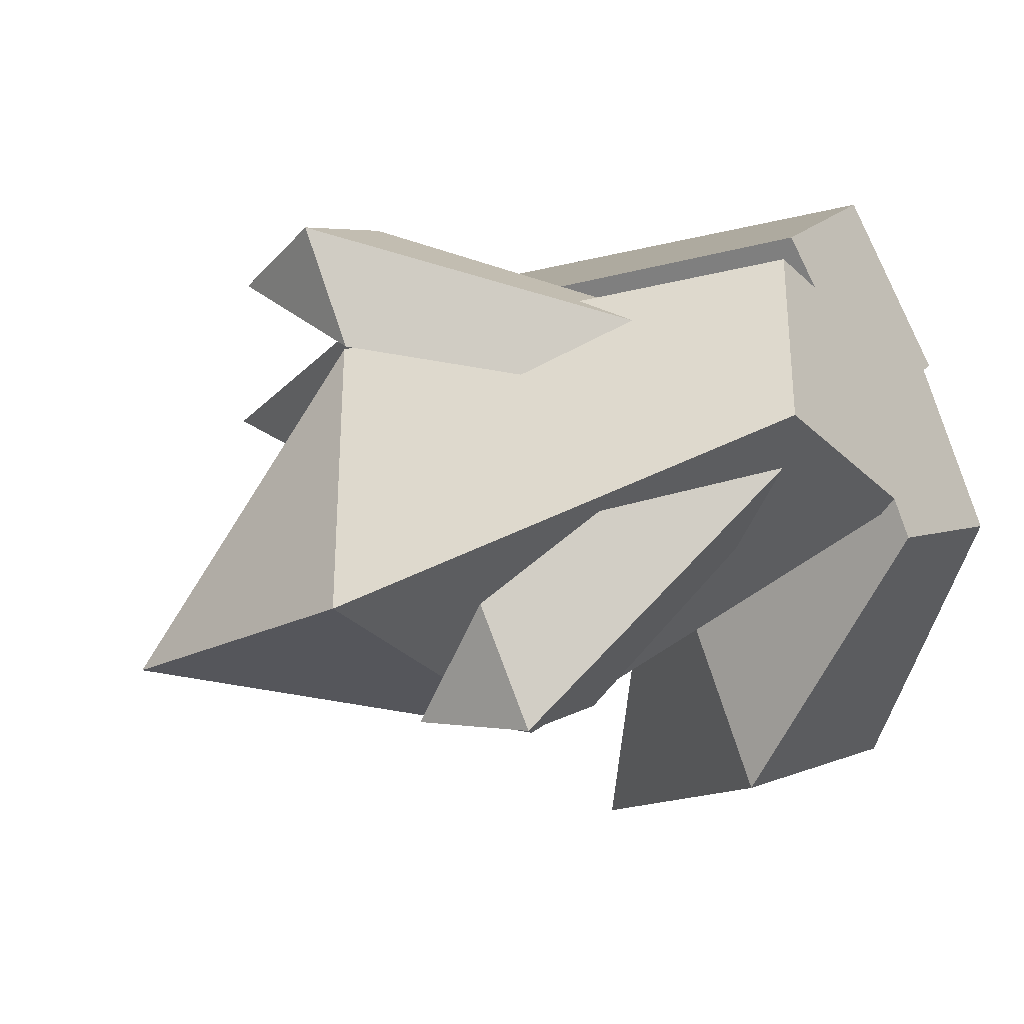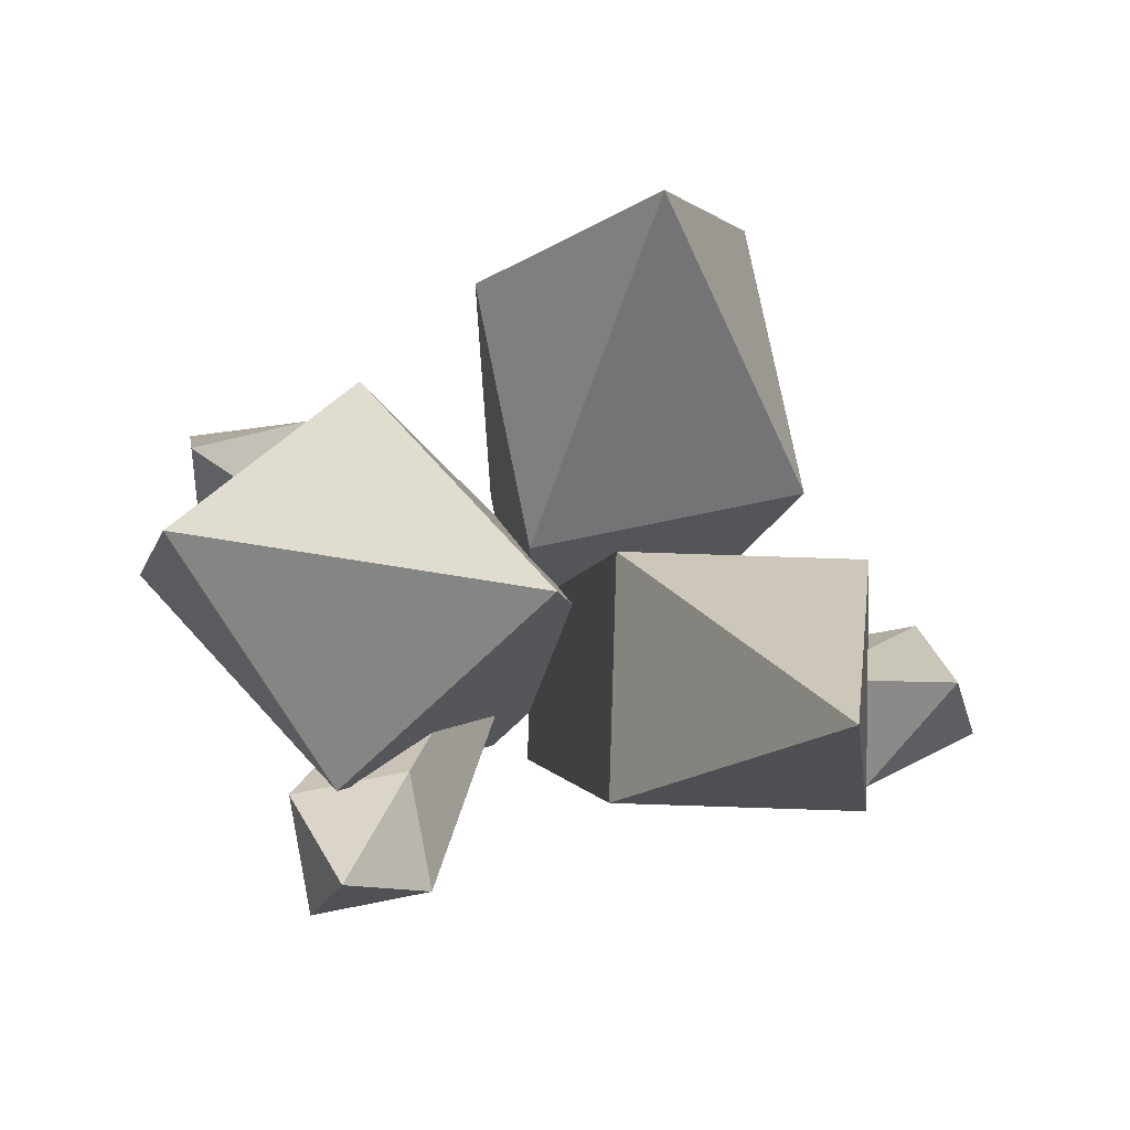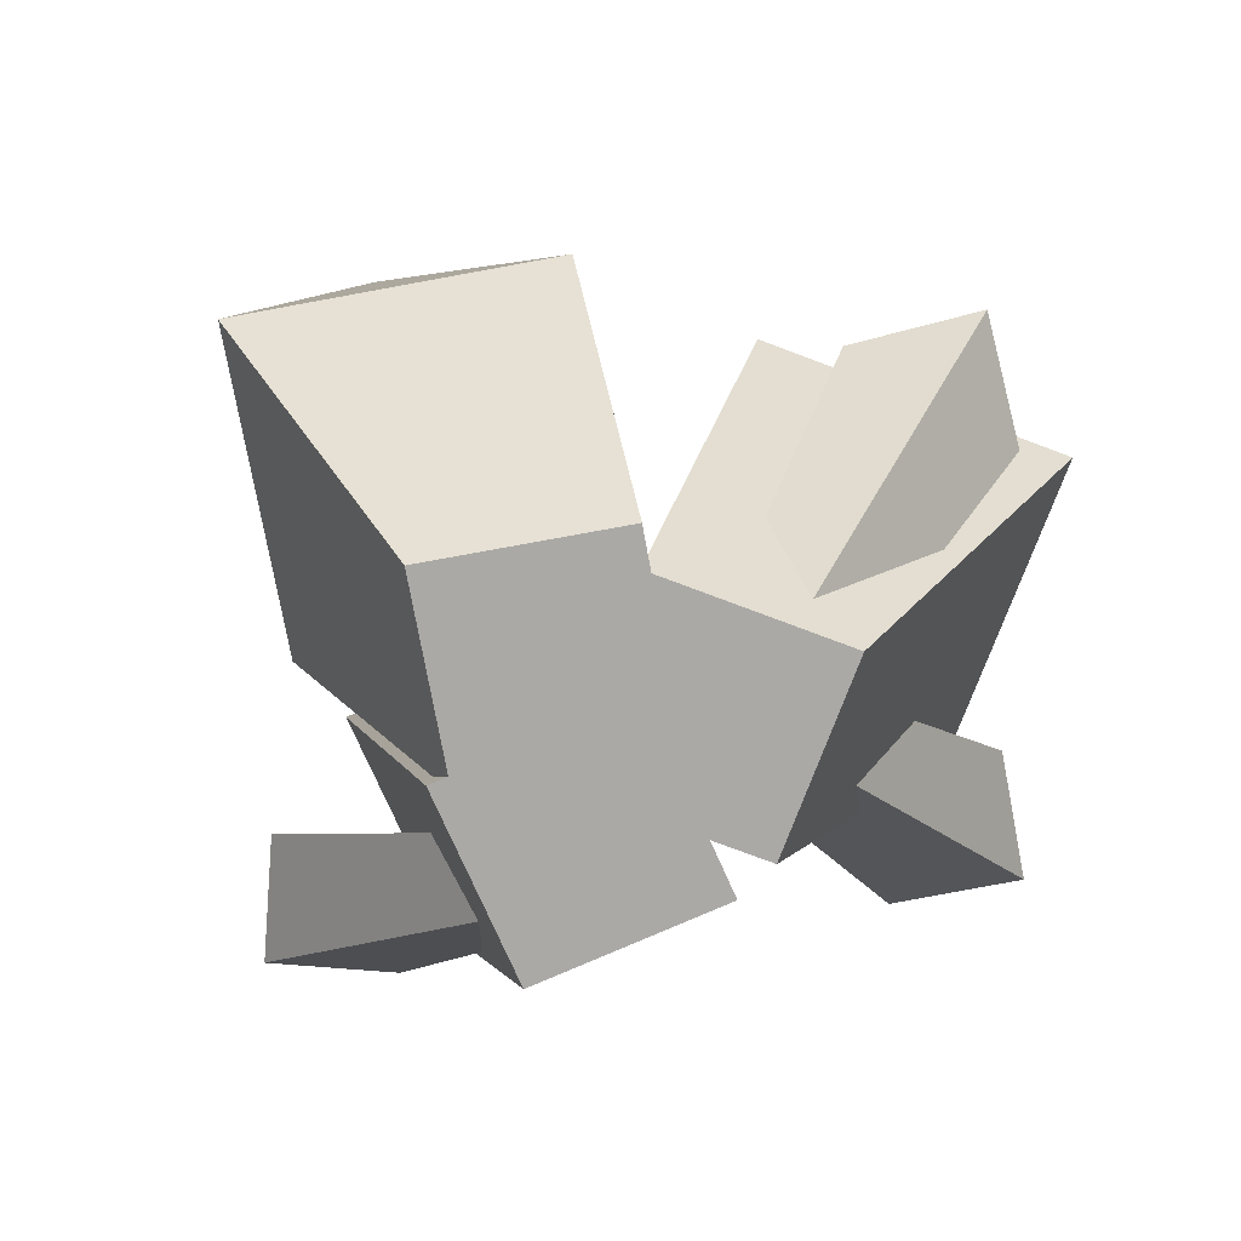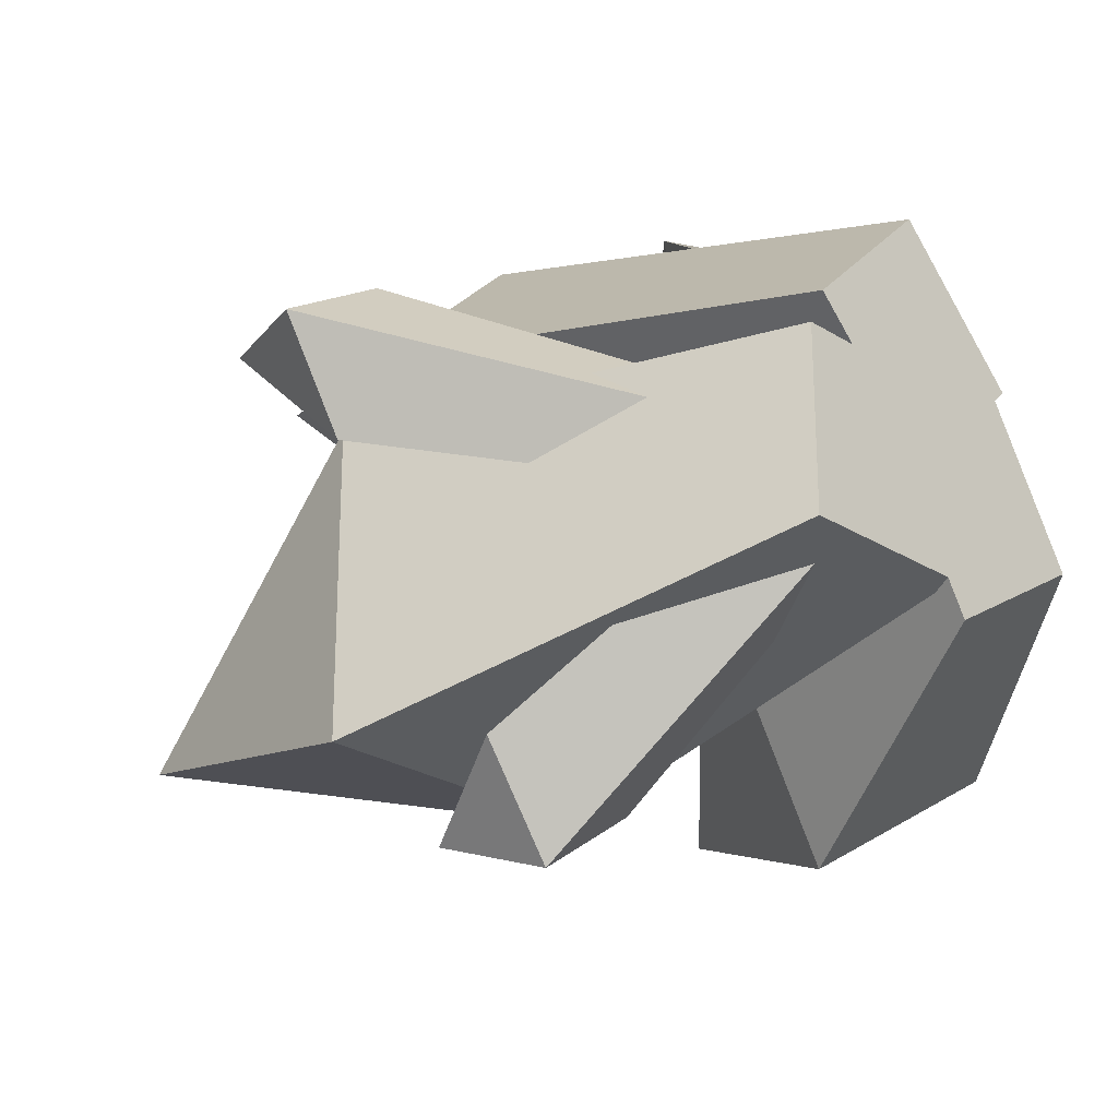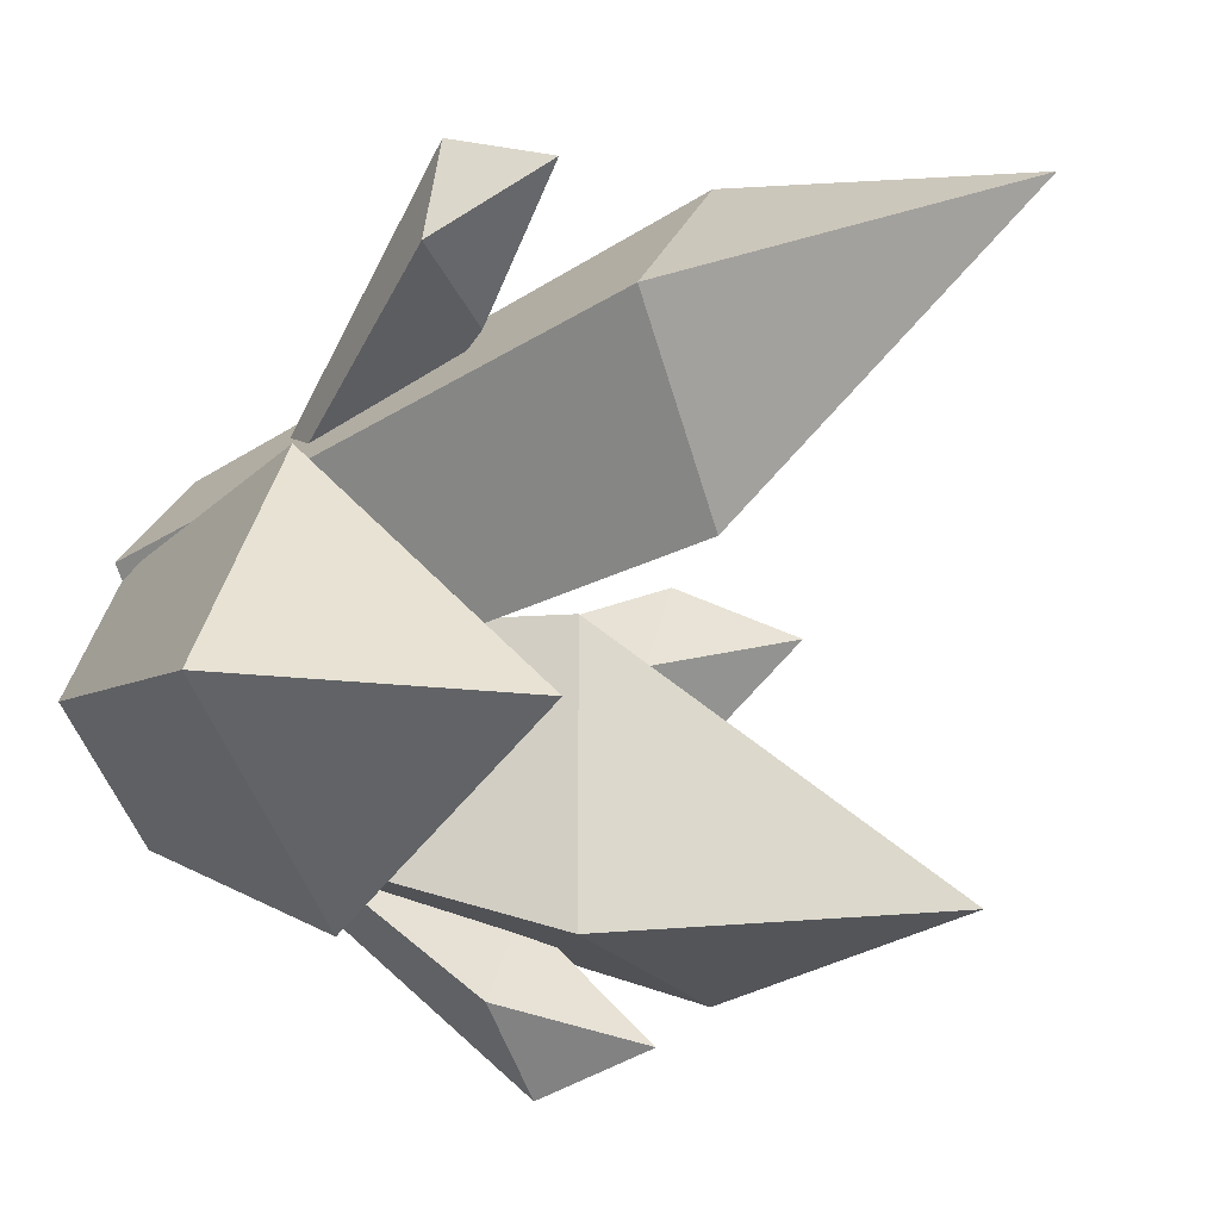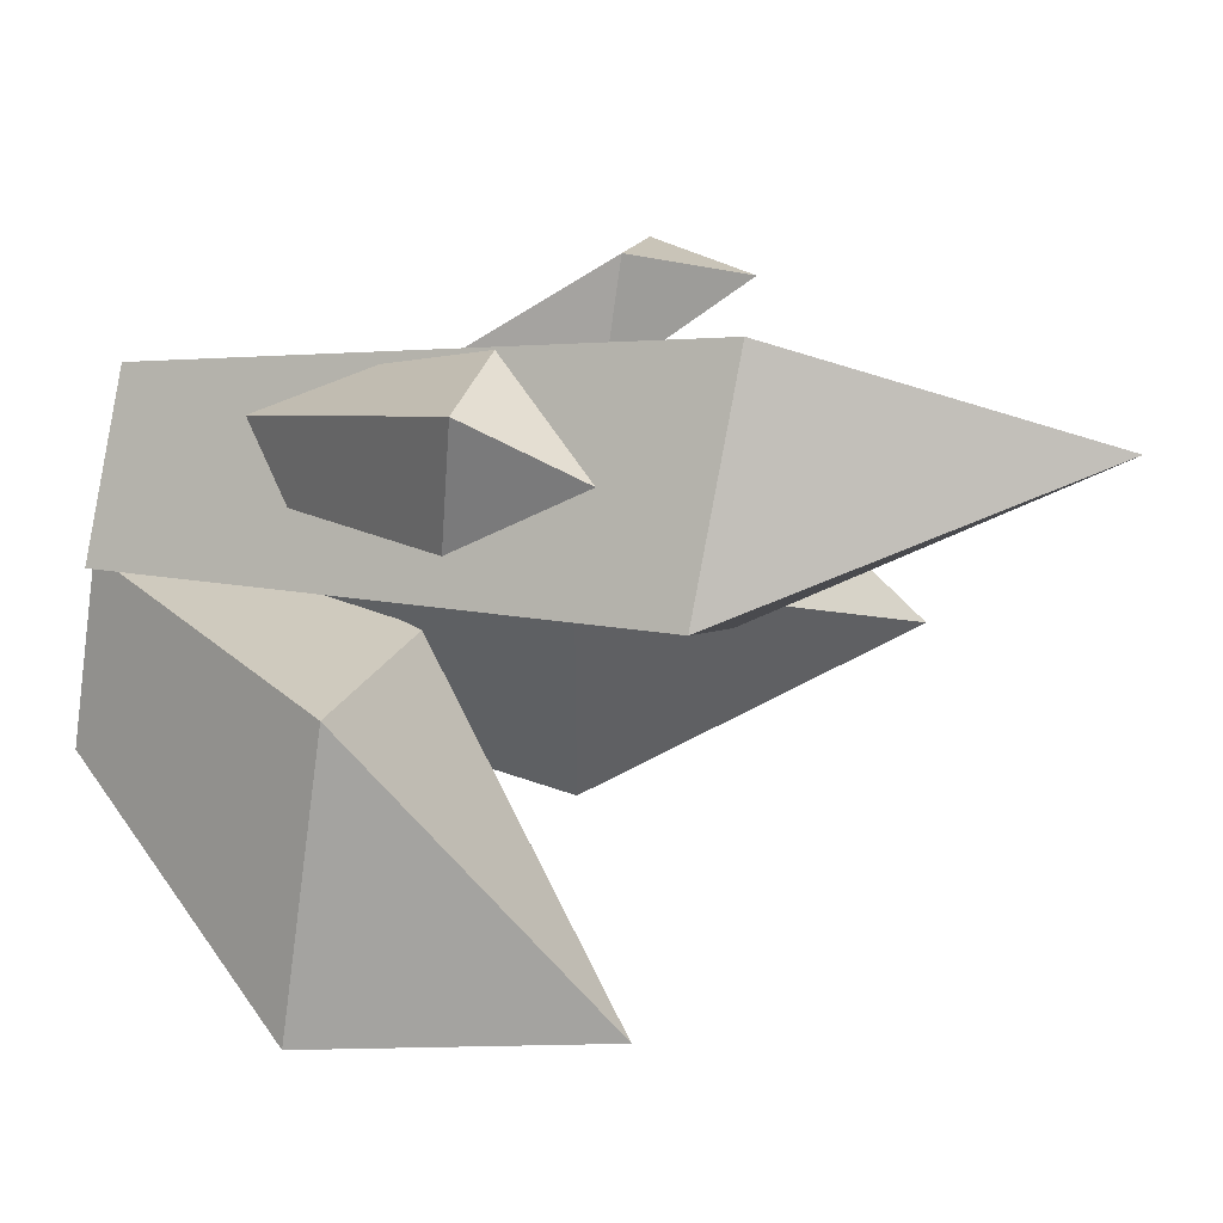
<metadata>
{"format":"obj","ext":"obj","renderer":"f3d","projection":"perspective","resolution":1024,"background":"white","views":[{"elev":-33.7,"azim":-51.9,"up":"+Z"},{"elev":78.6,"azim":-42.7,"up":"+Y"},{"elev":-75.5,"azim":159.3,"up":"+Y"},{"elev":-24.8,"azim":-45.6,"up":"+Z"},{"elev":-20.7,"azim":114.6,"up":"+Z"},{"elev":46.7,"azim":105.2,"up":"+Z"}]}
</metadata>
<code>
o Cube.003_Cube.004_None.002
v 0.5245 0.1323 0.7018
v 0.7078 0.3992 0.8676
v 0.6702 0.3992 0.9974
v 0.5014 0.1323 0.7813
v 0.5403 0.3992 0.9598
v 0.422 0.1323 0.7582
v 0.578 0.3992 0.83
v 0.445 0.1323 0.6787
v 0.6707 0.5264 0.948
f 1 2 3 4
f 4 3 5 6
f 6 5 7 8
f 8 7 2 1
f 4 6 8 1
f 5 3 9
f 3 2 9
f 2 7 9
f 7 5 9
o Cube.005_Cube.006_None.002
v 0.3211 0.1323 0.588
v 0.1125 0.3992 0.7206
v -0.002609 0.3992 0.6497
v 0.2507 0.1323 0.5446
v 0.06821 0.3992 0.5346
v 0.294 0.1323 0.4741
v 0.1833 0.3992 0.6054
v 0.3645 0.1323 0.5175
v 0.04485 0.5264 0.6634
f 10 11 12 13
f 13 12 14 15
f 15 14 16 17
f 17 16 11 10
f 13 15 17 10
f 14 12 18
f 12 11 18
f 11 16 18
f 16 14 18
o Cube.004_Cube.005_None.002
v 0.3038 0.04214 0.4563
v 0.1844 0.3091 0.2399
v 0.2622 0.3091 0.1294
v 0.3515 0.04214 0.3887
v 0.3727 0.3091 0.2072
v 0.4191 0.04214 0.4363
v 0.2949 0.3091 0.3177
v 0.3715 0.04214 0.504
v 0.2456 0.4362 0.1759
f 19 20 21 22
f 22 21 23 24
f 24 23 25 26
f 26 25 20 19
f 22 24 26 19
f 23 21 27
f 21 20 27
f 20 25 27
f 25 23 27
o Cube_Cube.001_None.002
v 0.3 -0 0.6
v 0.1086 0.4382 0.5732
v 0.1086 0.4382 0.2465
v 0.3 -0 0.4
v 0.4353 0.4382 0.2465
v 0.5 -0 0.4
v 0.4353 0.4382 0.5732
v 0.5 -0 0.6
v 0.1485 0.7523 0.3065
f 28 29 30 31
f 31 30 32 33
f 33 32 34 35
f 35 34 29 28
f 31 33 35 28
f 32 30 36
f 30 29 36
f 29 34 36
f 34 32 36
o Cube.002_Cube.003_None.002
v 0.6023 -0 0.6397
v 0.6755 0.6105 0.7935
v 0.4904 0.6105 0.9815
v 0.462 -0 0.7823
v 0.3024 0.6105 0.7964
v 0.3195 -0 0.642
v 0.4874 0.6105 0.6084
v 0.4598 -0 0.4994
v 0.4854 0.9633 0.9241
f 37 38 39 40
f 40 39 41 42
f 42 41 43 44
f 44 43 38 37
f 40 42 44 37
f 41 39 45
f 39 38 45
f 38 43 45
f 43 41 45
o Cube.001_Cube.002_None.002
v 0.5126 -0 0.3627
v 0.6346 0.2874 0.2127
v 0.9142 0.2874 0.3816
v 0.6838 -0 0.4661
v 0.7453 0.2874 0.6612
v 0.5804 -0 0.6373
v 0.4657 0.2874 0.4924
v 0.4092 -0 0.5339
v 0.7992 0.5947 0.3495
f 46 47 48 49
f 49 48 50 51
f 51 50 52 53
f 53 52 47 46
f 49 51 53 46
f 50 48 54
f 48 47 54
f 47 52 54
f 52 50 54

</code>
